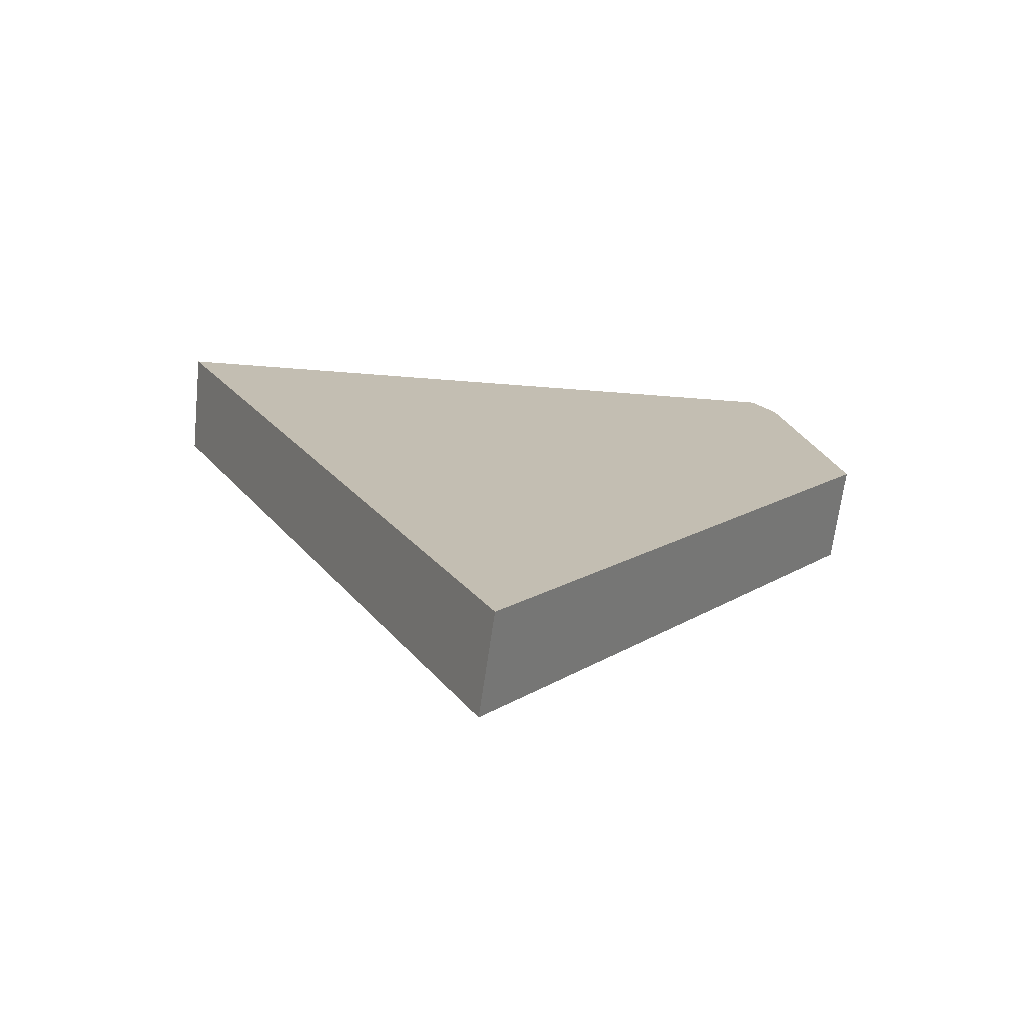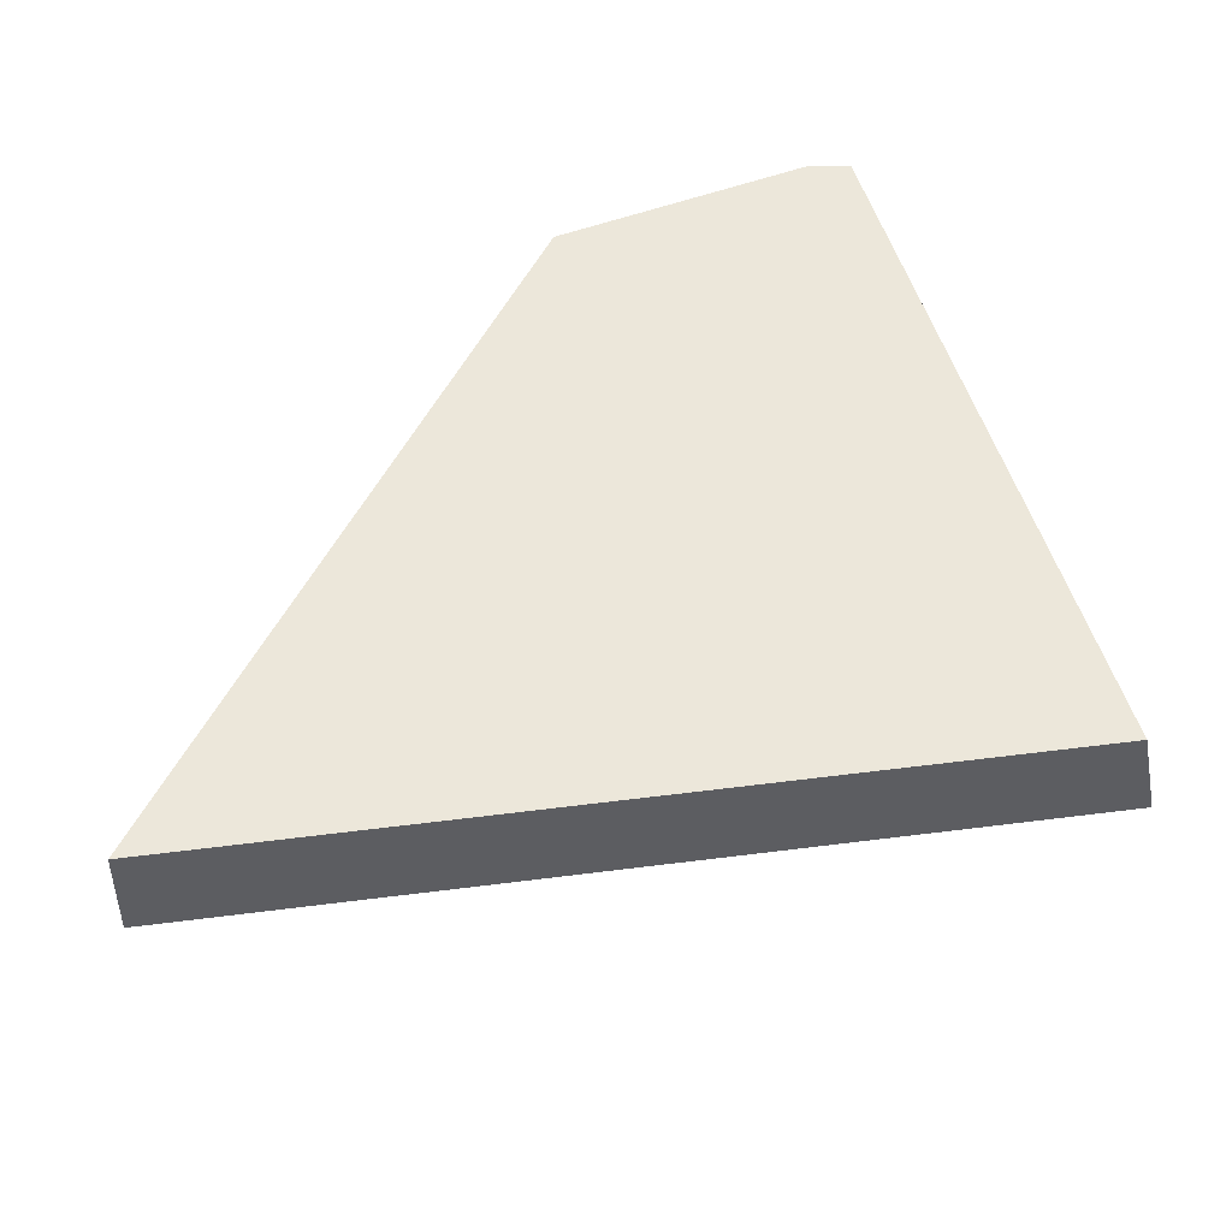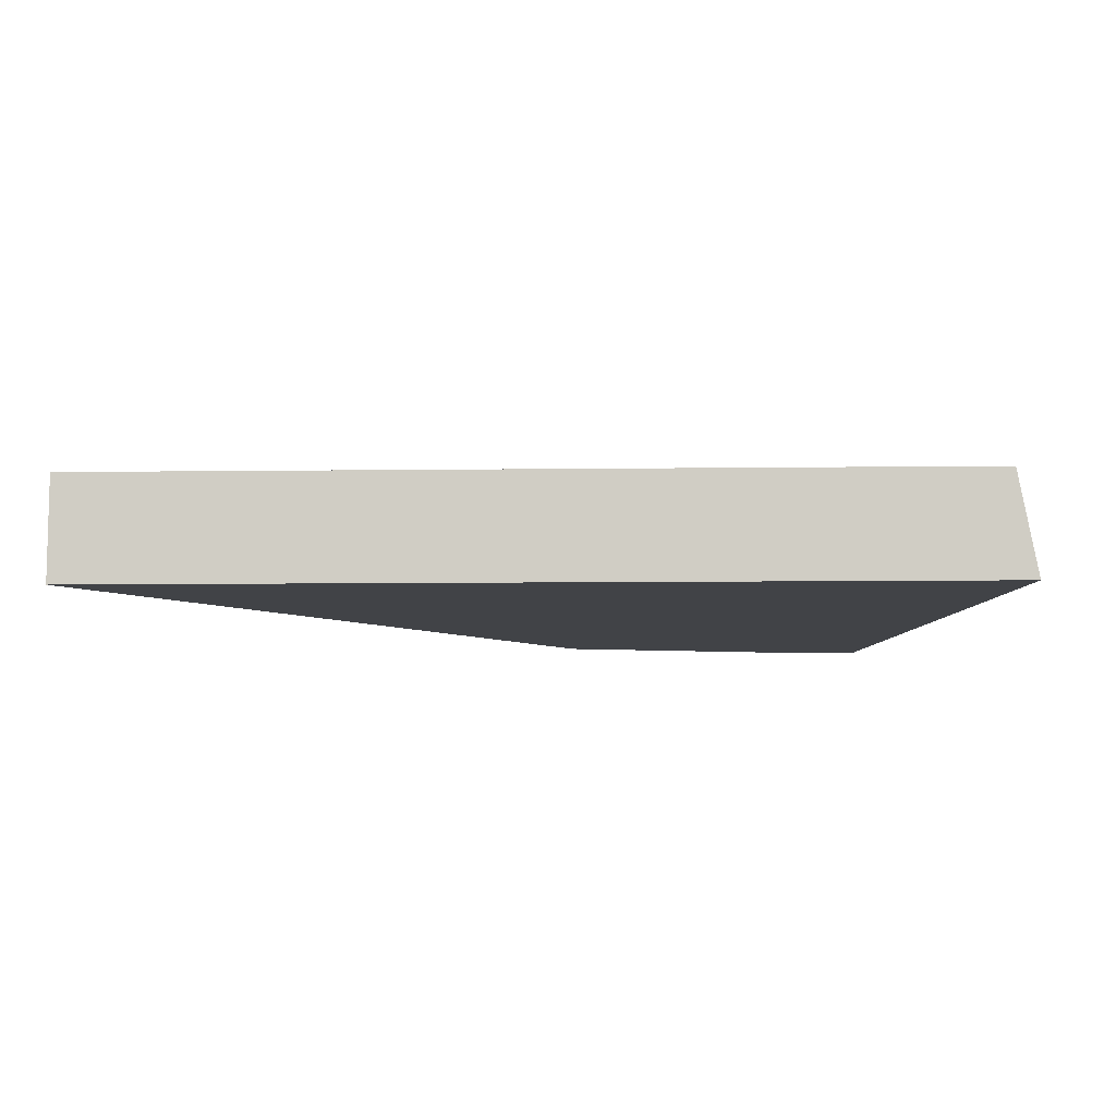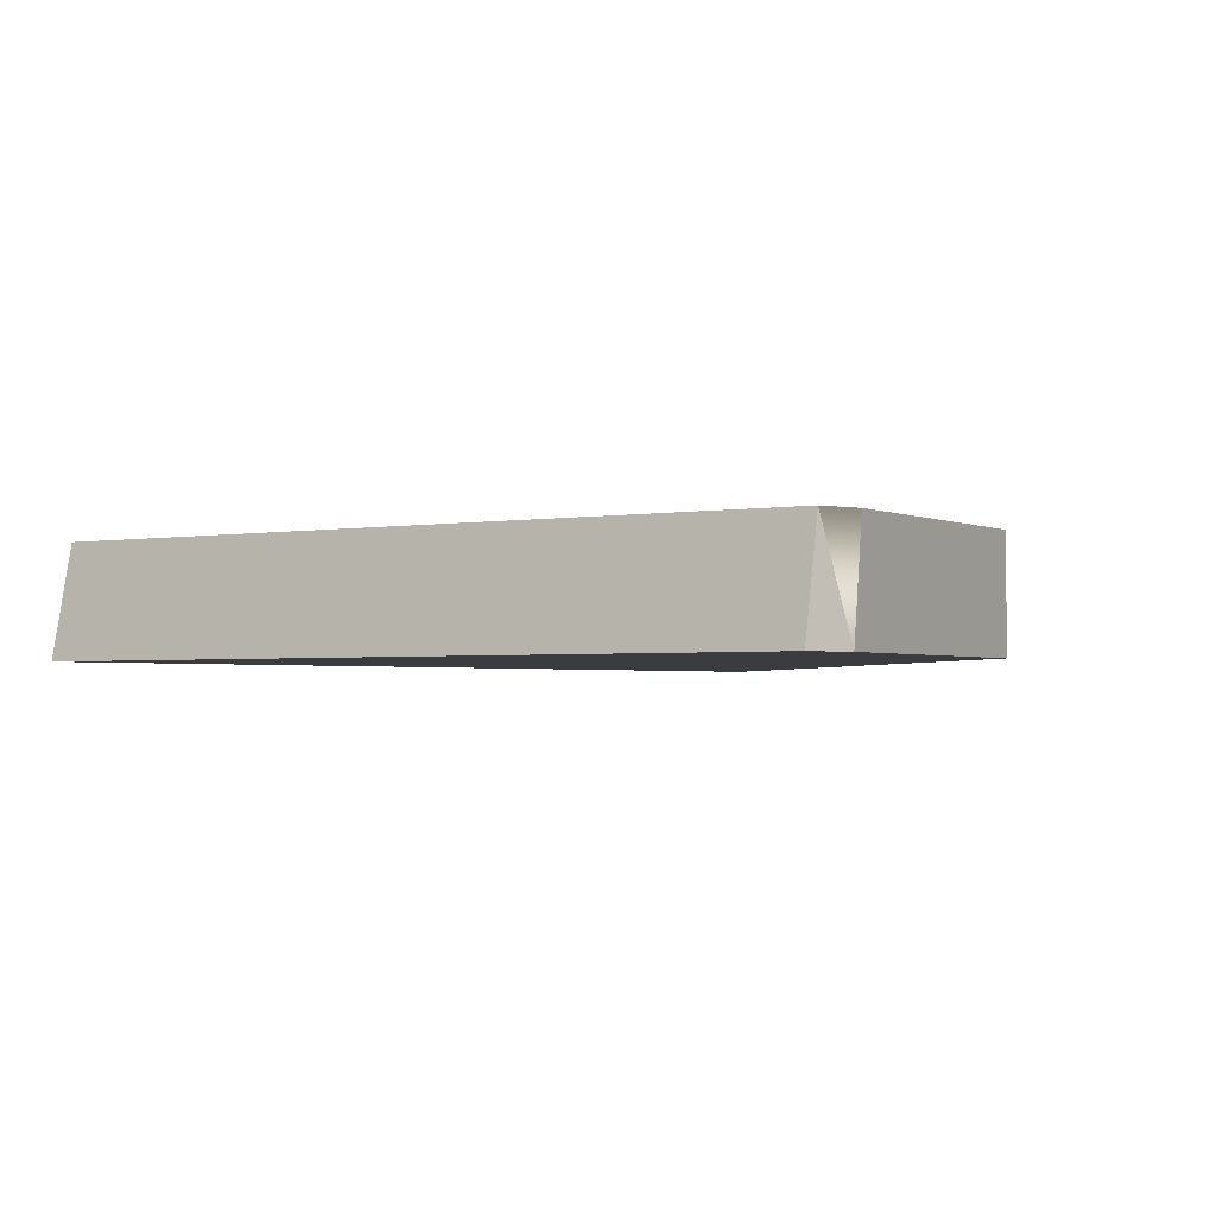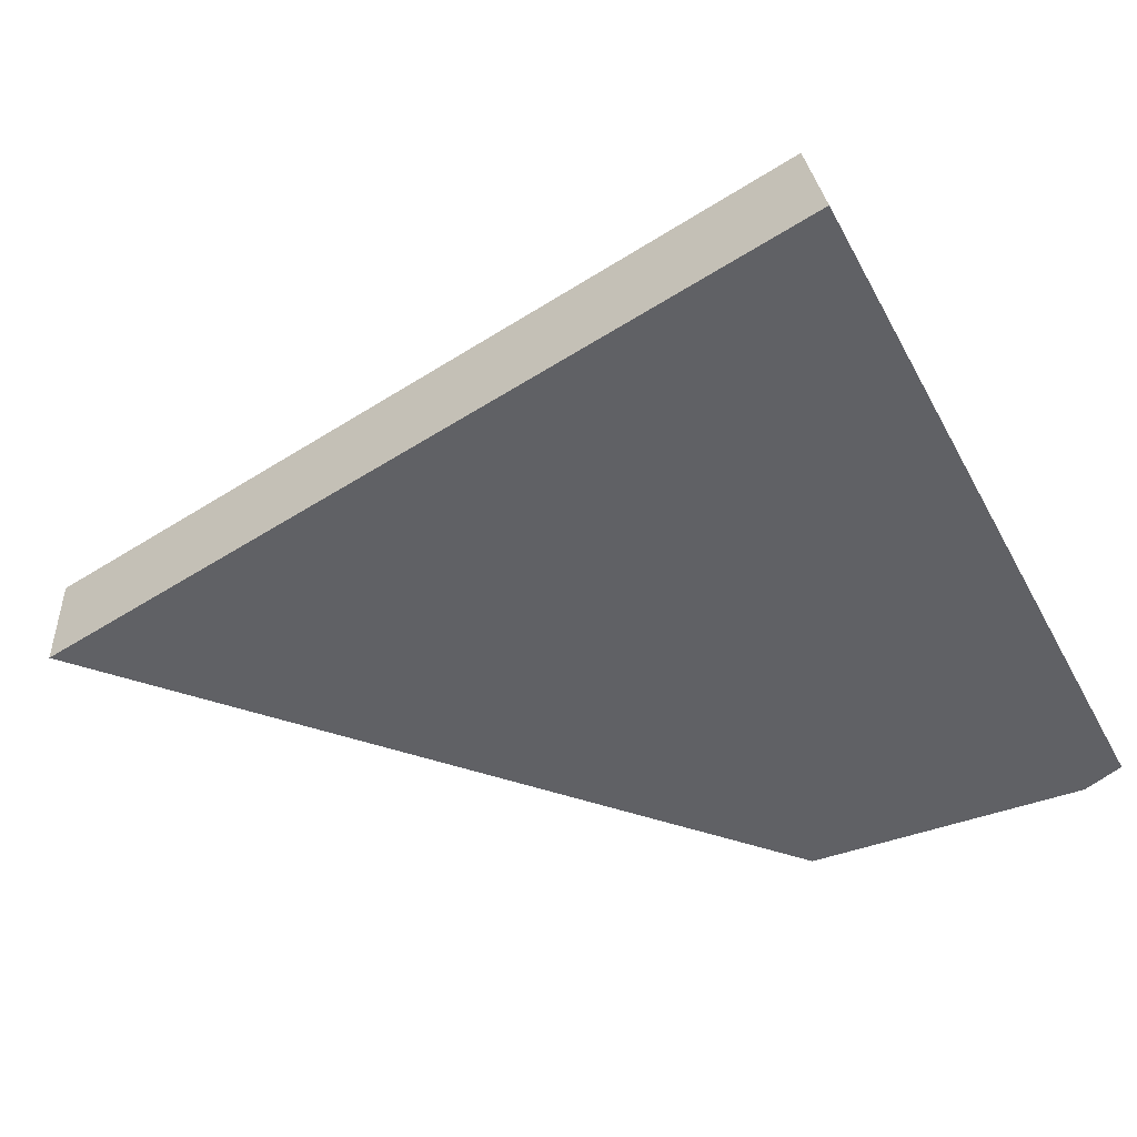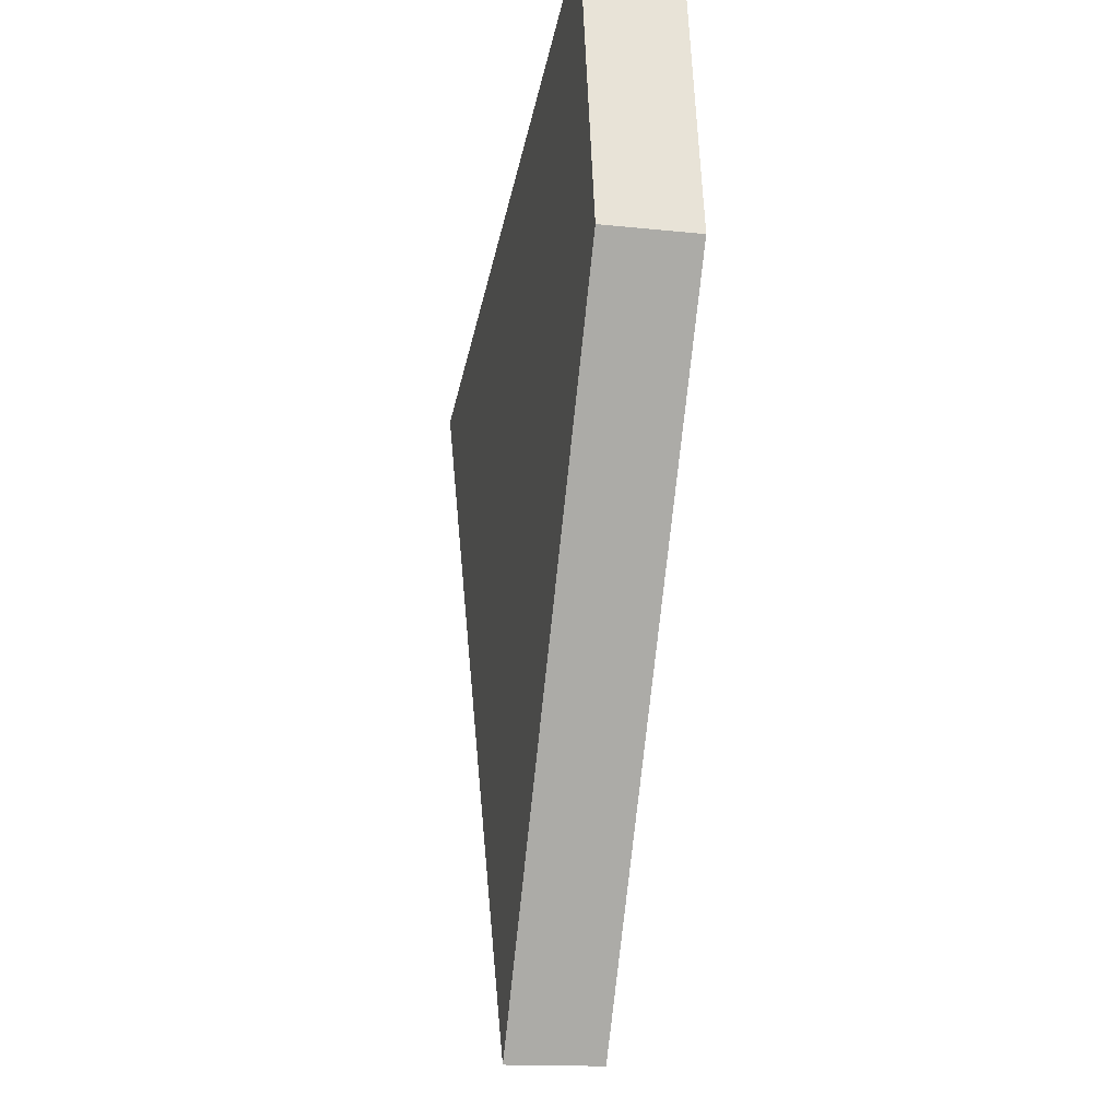
<metadata>
{"format":"obj","ext":"obj","renderer":"f3d","projection":"perspective","resolution":1024,"background":"white","views":[{"elev":-73.9,"azim":171.8,"up":"+Y"},{"elev":51.1,"azim":57.0,"up":"+Z"},{"elev":-7.1,"azim":67.3,"up":"+Z"},{"elev":-2.1,"azim":-161.2,"up":"+Z"},{"elev":-49.5,"azim":100.5,"up":"+Z"},{"elev":-17.9,"azim":-101.9,"up":"+Y"}]}
</metadata>
<code>
g ScreenEffect_Crack002_v_036
v -0.06139 0.07469 -0.009937
v -0.05732 0.07852 0.01006
v -0.06184 0.07171 0.01006
v -0.05732 0.07852 0.01006
v -0.05639 0.08224 -0.009937
v 0.08327 0.04095 -0.009937
v -0.07215 0.01911 -0.009937
v 0.00998 -0.1162 -0.009937
v -0.06139 0.07469 -0.009937
v -0.05639 0.08224 -0.009937
v 0.08203 0.03829 0.005219
v 0.01007 -0.116 0.01006
v 0.08163 0.03745 0.01006
v 0.01007 -0.116 0.008305
v 0.00998 -0.1162 -0.009937
v 0.08327 0.04095 -0.009937
v 0.08203 0.03829 0.005219
v -0.05639 0.08224 -0.009937
v 0.08327 0.04095 -0.009937
v 0.08163 0.03745 0.01006
v -0.05732 0.07852 0.01006
v -0.05732 0.07852 0.01006
v -0.072 0.01922 0.01006
v -0.06184 0.07171 0.01006
v 0.08163 0.03745 0.01006
v 0.01007 -0.116 0.01006
v -0.07215 0.01911 -0.009937
v 0.01007 -0.116 0.008305
v 0.00998 -0.1162 -0.009937
v 0.01007 -0.116 0.01006
v -0.072 0.01922 0.01006
v -0.07215 0.01911 -0.009937
v -0.06184 0.07171 0.01006
v -0.072 0.01922 0.01006
v -0.06139 0.07469 -0.009937
g ScreenEffect_Crack002_v_036_0
f 3 2 1
f 5 1 4
f 8 7 6
f 7 9 6
f 9 10 6
f 13 12 11
f 14 11 12
f 14 15 11
f 16 11 15
f 19 18 17
f 17 18 20
f 18 21 20
f 24 23 22
f 22 23 25
f 25 23 26
f 29 28 27
f 28 30 27
f 30 31 27
f 34 33 32
f 35 32 33

</code>
